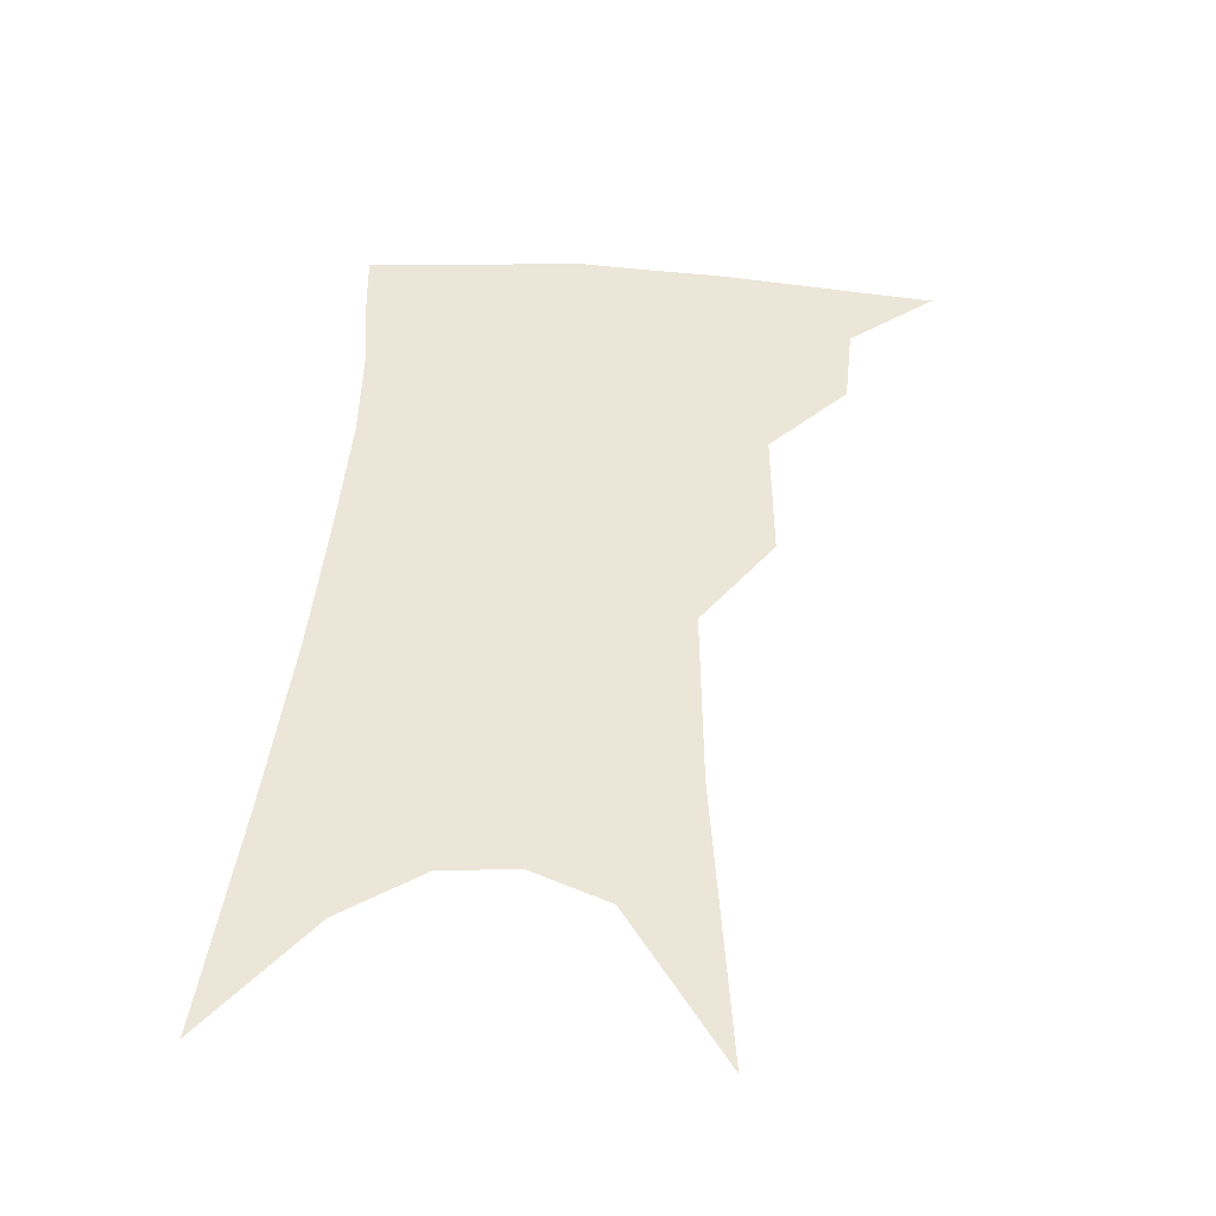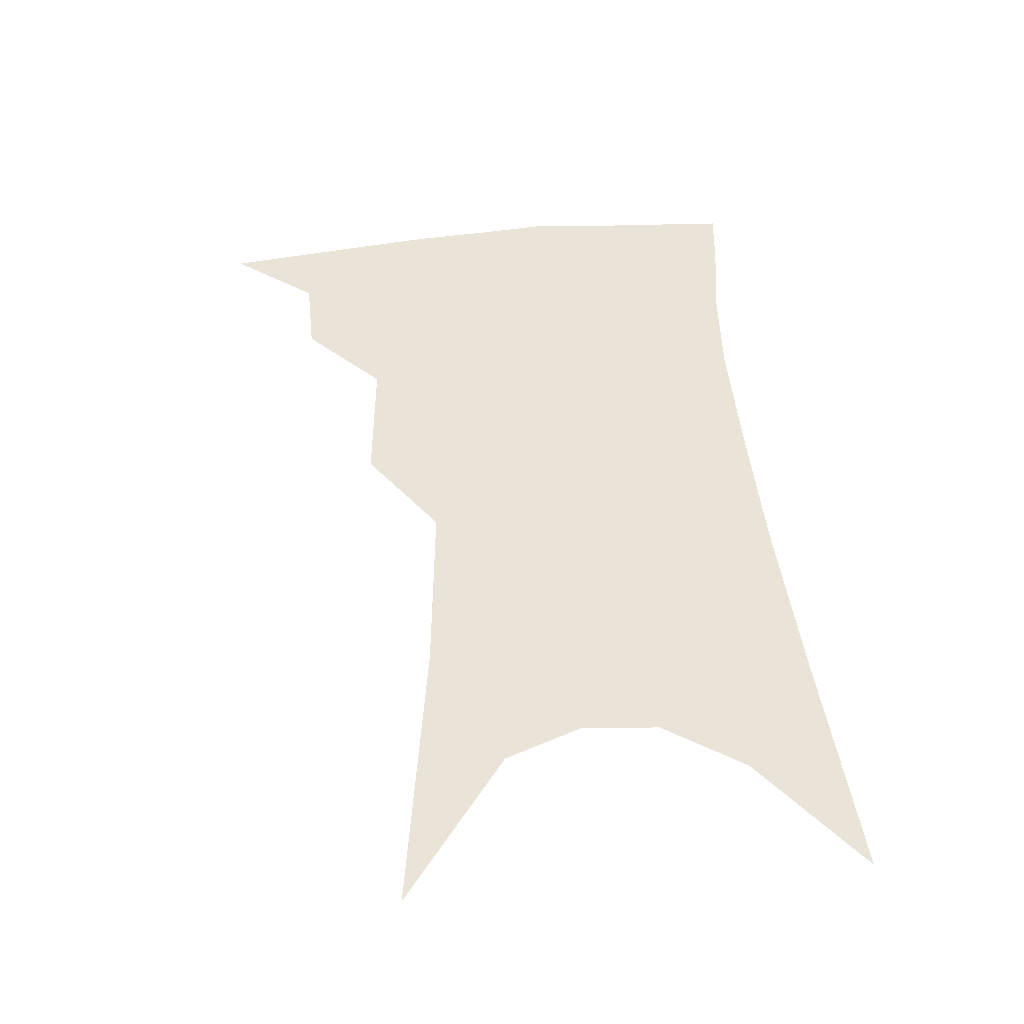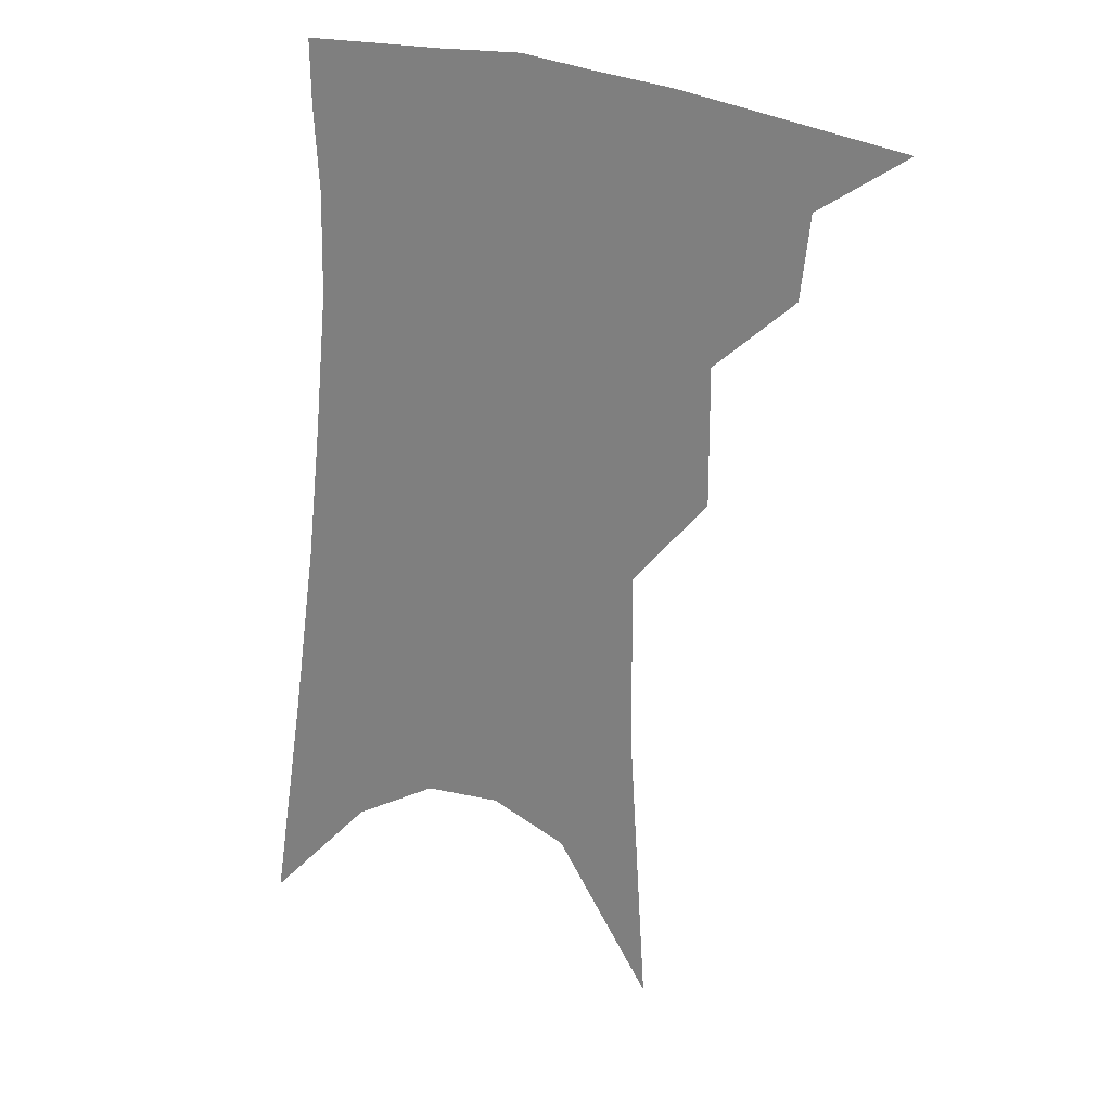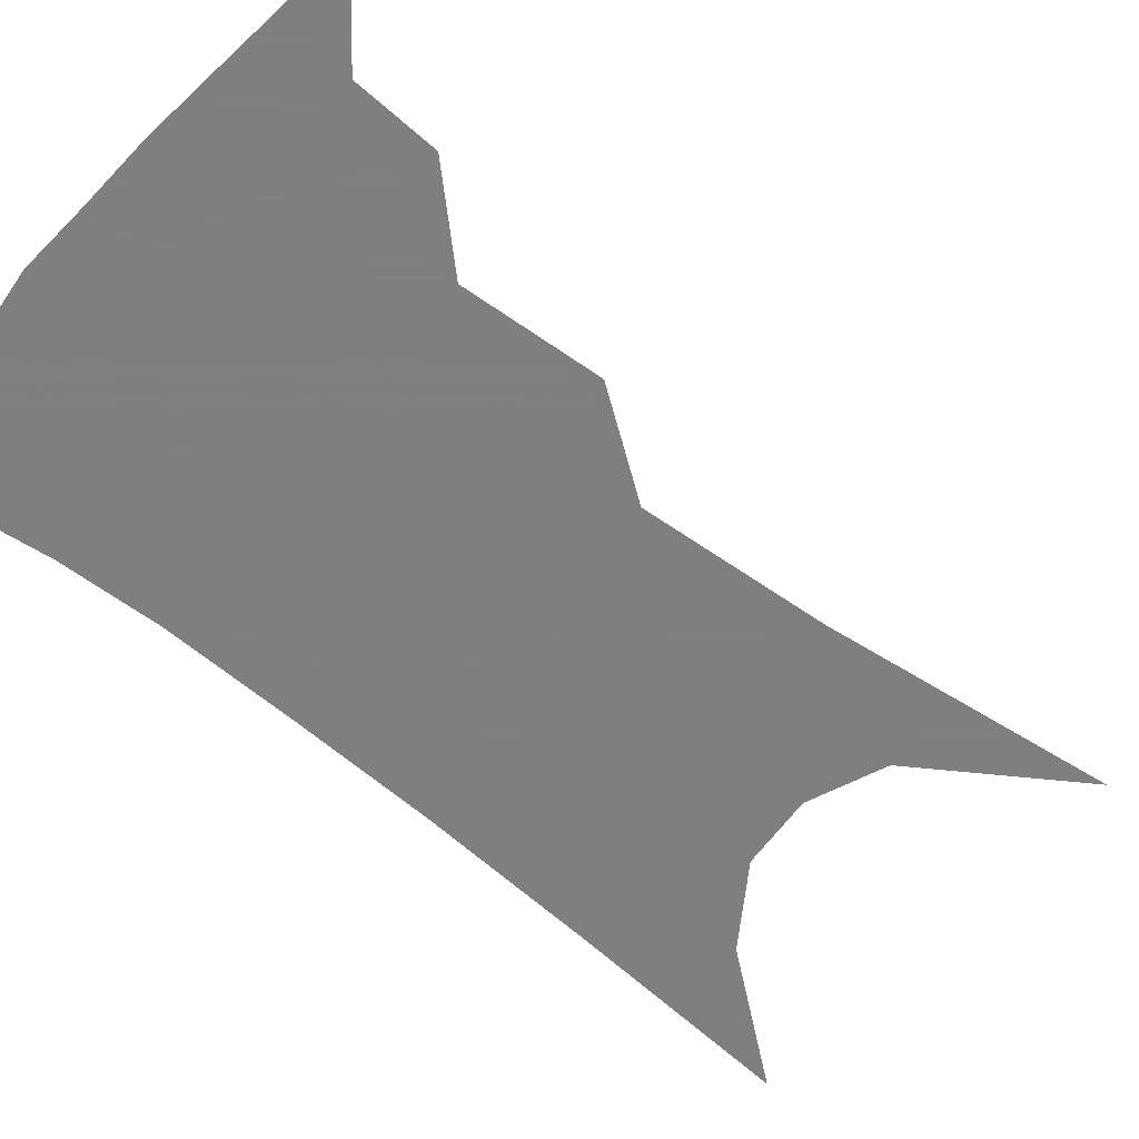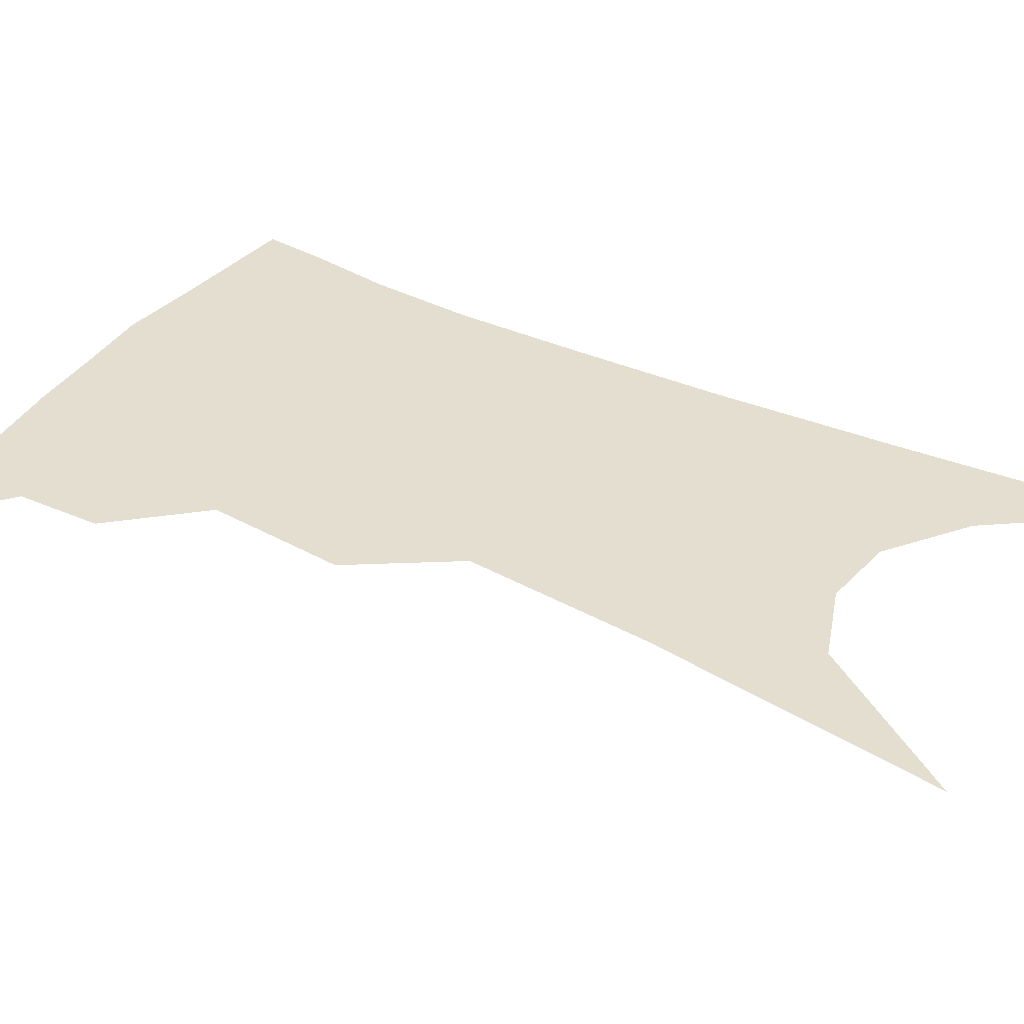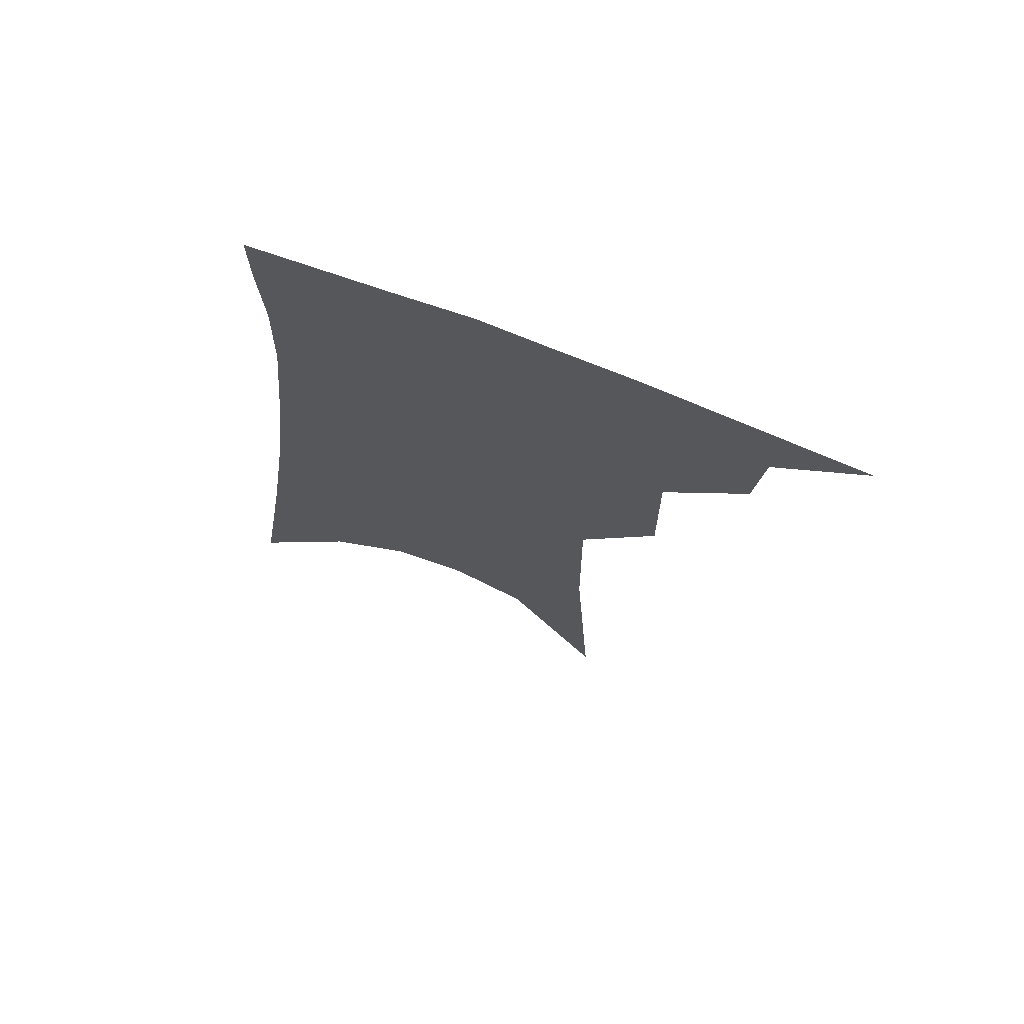
<metadata>
{"format":"obj","ext":"obj","renderer":"f3d","projection":"perspective","resolution":1024,"background":"white","views":[{"elev":-44.0,"azim":179.4,"up":"+Y"},{"elev":-44.9,"azim":2.1,"up":"+Y"},{"elev":25.9,"azim":-158.6,"up":"+Y"},{"elev":-59.9,"azim":-126.3,"up":"+Z"},{"elev":36.5,"azim":-54.2,"up":"+Z"},{"elev":71.9,"azim":-160.4,"up":"+Y"}]}
</metadata>
<code>
v 491.9 340.5 0
v 519.2 299.6 0
v 516.7 323.4 0
v 512.9 344.2 0
v 541.6 238.8 0
v 541.9 278.4 0
v 539.8 304.9 0
v 537.3 327.2 0
v 533.5 347.9 0
v 557.2 75.46 0
v 562.3 159.1 0
v 562.7 212.5 0
v 562.5 254.8 0
v 561.9 286.9 0
v 560.3 310.3 0
v 557.6 330.5 0
v 554 351.4 0
v 583.8 121.4 0
v 583.4 179.3 0
v 582.3 225.6 0
v 581.7 263.4 0
v 580.9 290.7 0
v 579.9 313.1 0
v 578.9 333.2 0
v 575 353.9 0
v 604.9 131.5 0
v 602.6 186.1 0
v 600.8 230.3 0
v 599.8 266.3 0
v 599.4 293.7 0
v 599.1 315.6 0
v 598.4 335.1 0
v 595.1 356.6 0
v 626.2 131 0
v 621.6 189 0
v 619.2 230.8 0
v 618 264.6 0
v 617.5 293 0
v 617.7 316.2 0
v 617.8 336.3 0
v 617.2 355.8 0
v 649.7 117.1 0
v 642.4 179.2 0
v 639 222.2 0
v 636.9 258.4 0
v 635.4 292 0
v 635.9 317 0
v 637 336.8 0
v 636.9 355.6 0
v 679.4 83.72 0
v 669.6 150.4 0
v 662.6 202.8 0
v 658.2 244.6 0
v 654.6 283.6 0
v 653.9 313.2 0
v 655.3 336.8 0
v 655.5 355.3 0
v 721 361 0
f 3 4 1
f 6 7 2
f 2 7 3
f 7 8 3
f 3 8 4
f 8 9 4
f 12 13 5
f 5 13 6
f 13 14 6
f 6 14 7
f 14 15 7
f 7 15 8
f 15 16 8
f 8 16 9
f 16 17 9
f 10 18 11
f 18 19 11
f 11 19 12
f 19 20 12
f 12 20 13
f 20 21 13
f 13 21 14
f 21 22 14
f 14 22 15
f 22 23 15
f 15 23 16
f 23 24 16
f 16 24 17
f 24 25 17
f 18 26 19
f 26 27 19
f 19 27 20
f 27 28 20
f 20 28 21
f 28 29 21
f 21 29 22
f 29 30 22
f 22 30 23
f 30 31 23
f 23 31 24
f 31 32 24
f 24 32 25
f 32 33 25
f 26 34 27
f 34 35 27
f 27 35 28
f 35 36 28
f 28 36 29
f 36 37 29
f 29 37 30
f 37 38 30
f 30 38 31
f 38 39 31
f 31 39 32
f 39 40 32
f 32 40 33
f 40 41 33
f 34 42 35
f 42 43 35
f 35 43 36
f 43 44 36
f 36 44 37
f 44 45 37
f 37 45 38
f 45 46 38
f 38 46 39
f 46 47 39
f 39 47 40
f 47 48 40
f 40 48 41
f 48 49 41
f 42 50 43
f 50 51 43
f 43 51 44
f 51 52 44
f 44 52 45
f 52 53 45
f 45 53 46
f 53 54 46
f 46 54 47
f 54 55 47
f 47 55 48
f 55 56 48
f 48 56 49
f 56 57 49

</code>
